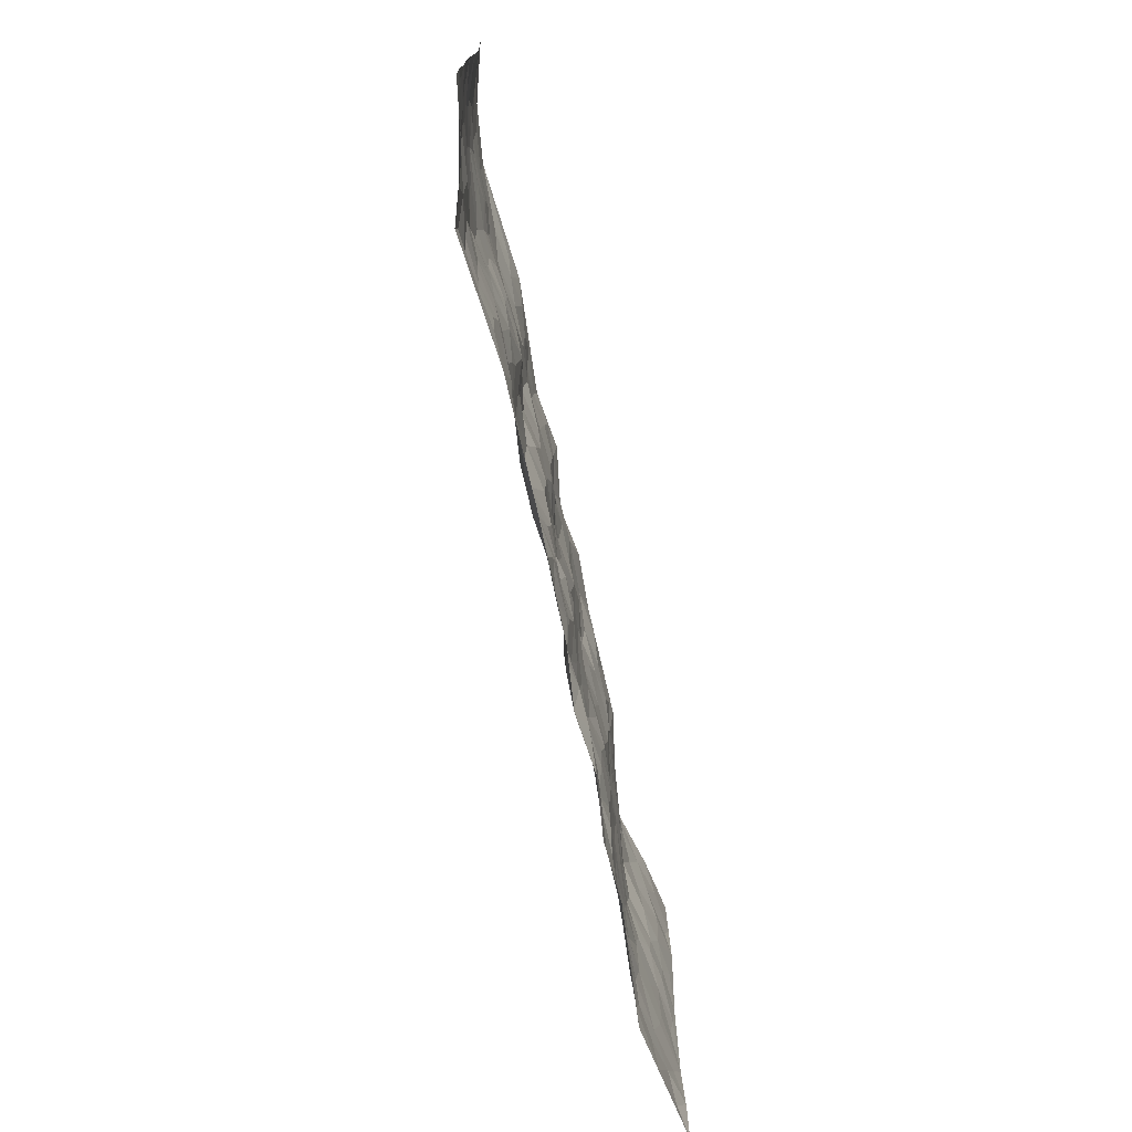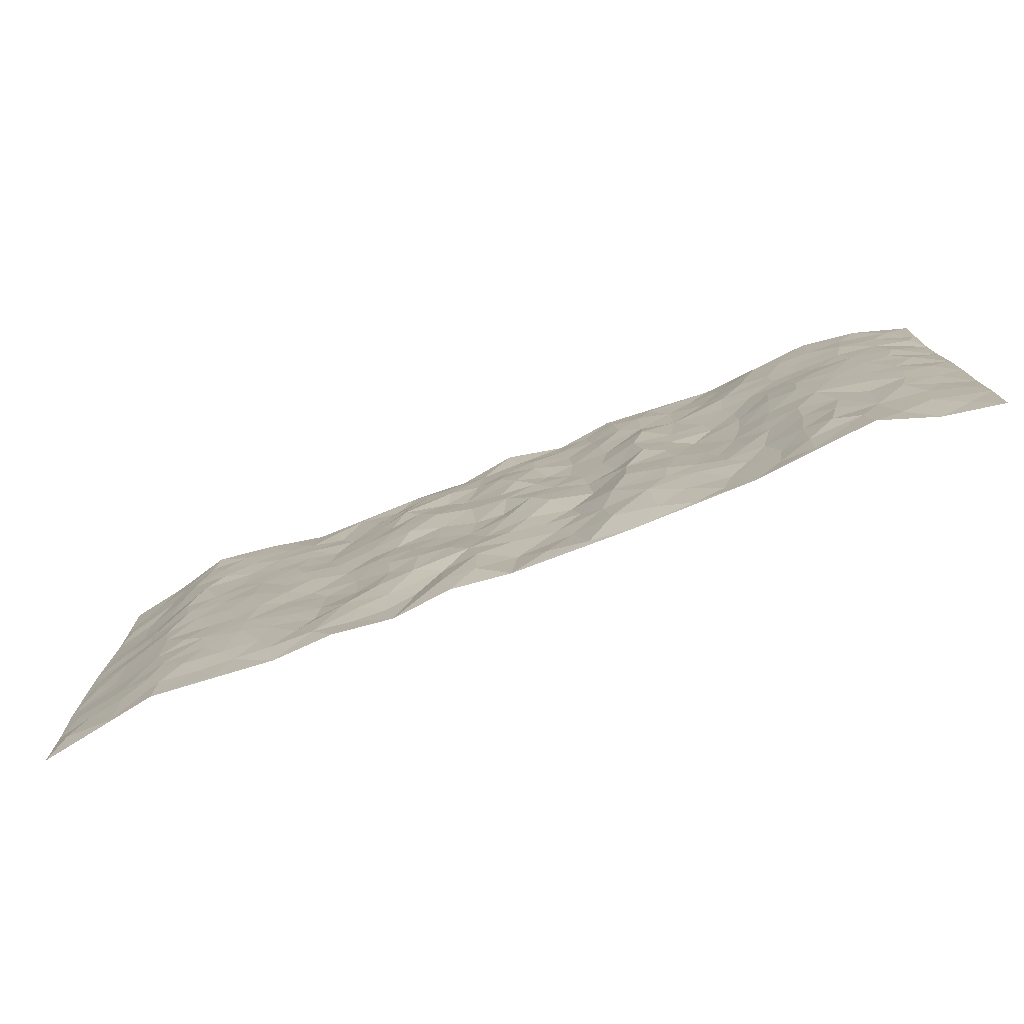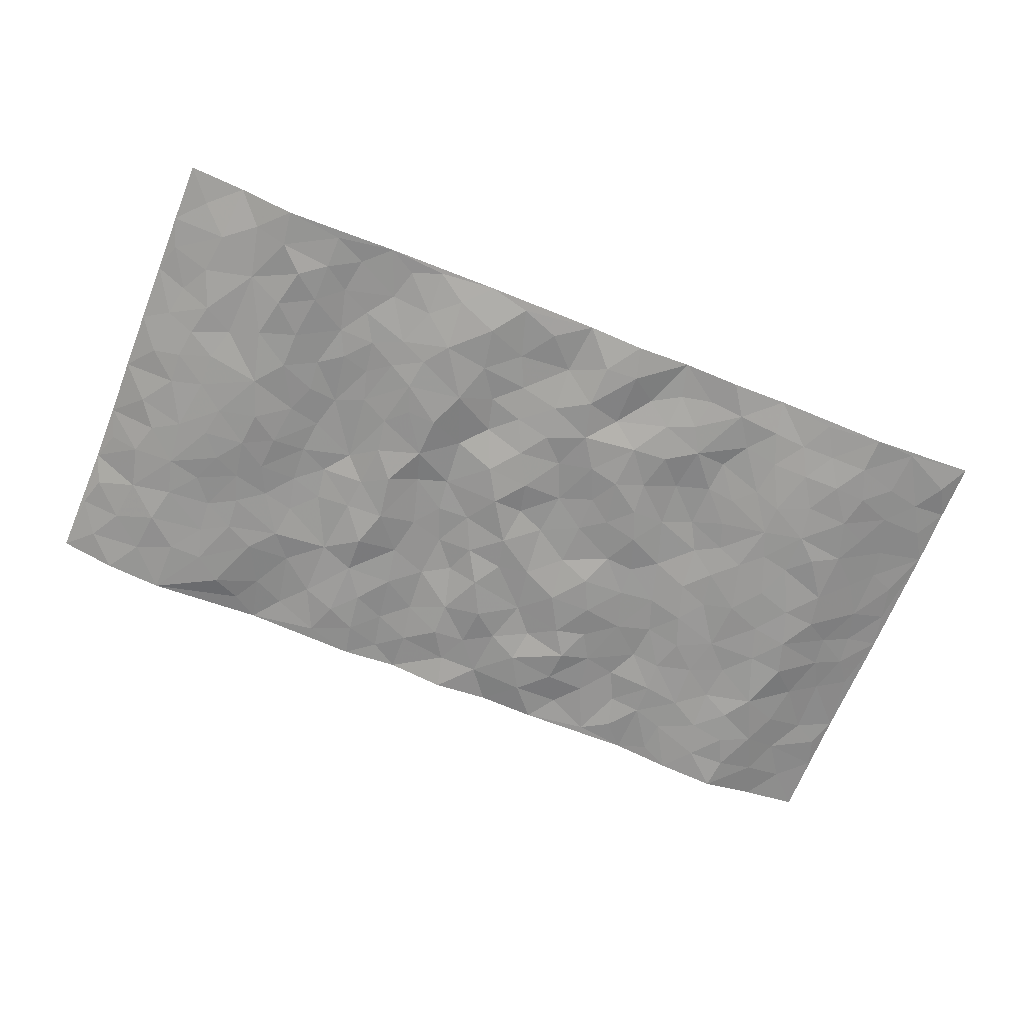
<metadata>
{"format":"obj","ext":"obj","renderer":"f3d","projection":"perspective","resolution":1024,"background":"white","views":[{"elev":-73.9,"azim":-78.1,"up":"+Y"},{"elev":-76.7,"azim":-158.9,"up":"+Y"},{"elev":-68.0,"azim":-21.9,"up":"+Z"}]}
</metadata>
<code>
v -0.9757 0.001487 0.03653
v -0.9787 0.9952 0.03841
v 0.979 0.002975 0.0364
v 0.9773 0.9973 0.03434
v -0.7971 0.3923 -0.007233
v -0.975 0.4993 0.03655
v -0.8579 0.3576 0.002794
v 0.001355 0.003243 0.01083
v -0.9758 0.251 0.03765
v -0.9209 0.3379 0.02012
v -0.7363 0.00241 -0.02006
v -0.9764 0.126 0.0353
v -0.7114 0.2934 -0.01838
v -0.8537 0.00221 0.01735
v -0.8411 0.2884 -2.849e-05
v -0.4915 0.002832 0.006853
v -0.9557 0.1885 0.03024
v -0.293 0.167 -0.01094
v -0.7764 0.322 -0.003754
v -0.8619 0.1204 0.008315
v -0.9211 0.06411 0.02573
v -0.7954 0.06483 -0.002569
v -0.673 0.1276 -0.02294
v -0.7255 0.07571 -0.02068
v -0.8732 0.2072 0.0102
v -0.9082 0.2702 0.02
v -0.7693 0.1777 -0.006742
v -0.6929 0.2106 -0.02147
v -0.8641 0.4879 0.002679
v -0.9756 0.3754 0.03581
v -0.7371 0.9976 -0.009765
v -0.5377 0.2233 0.003008
v 0.2587 0.1586 0.001926
v -0.9742 0.7469 0.04333
v -0.3675 0.3928 -0.003813
v -0.7838 0.7522 -0.00885
v -0.8018 0.8303 -0.009679
v -0.5812 0.4427 -0.009254
v -0.5994 0.6057 -0.01355
v -0.491 0.9969 0.0137
v -0.953 0.685 0.03281
v -0.6611 0.5627 -0.02207
v -0.39 0.7535 0.004431
v -0.5097 0.2804 0.001554
v -0.46 0.2254 0.002903
v -0.4961 0.163 0.00648
v -0.4478 0.6363 0.007134
v -0.3658 0.5594 0.000363
v 0.1646 0.4746 -0.0006294
v -0.3336 0.221 -0.009084
v -0.2115 0.6104 0.003609
v -0.3743 0.629 0.0008457
v -0.3018 0.05763 0.001162
v -0.6271 0.7102 -0.01318
v -0.3951 0.1943 -0.002317
v -0.8718 0.6169 0.003781
v -0.03892 0.3489 -0.0004013
v 0.05657 0.3403 0.00348
v 0.2979 0.4517 -0.006126
v -0.09592 0.5508 0.001308
v -0.1663 0.5555 0.006638
v 0.09159 0.6302 -0.0004096
v -0.6326 0.3467 -0.01809
v -0.7491 0.5738 -0.01534
v -0.9502 0.8075 0.02884
v -0.5614 0.1304 0.001508
v -0.3679 0.01292 0.008601
v -0.7956 0.4658 -0.008444
v -0.6175 0.1733 -0.01365
v -0.6155 0.01911 -0.006838
v -0.2444 0.002383 0.01193
v -0.6163 0.08926 -0.01047
v -0.5483 0.05426 0.002891
v -0.4322 0.03817 0.008824
v -0.4517 0.1047 0.00944
v -0.8918 0.6846 0.007979
v -0.9691 0.8711 0.0375
v -0.737 0.509 -0.0167
v -0.0004493 0.9972 -0.007355
v -0.804 0.6746 -0.009159
v -0.5623 0.3157 -0.003399
v -0.5126 0.4611 0.00483
v 0.005895 0.5713 -0.007628
v -0.05034 0.4827 -0.009808
v 0.00253 0.4202 -0.00322
v -0.1239 0.129 0.01256
v -0.5689 0.6699 -0.006735
v -0.9142 0.5614 0.01435
v -0.7328 0.6907 -0.009964
v -0.4488 0.2969 0.005803
v -0.6311 0.2682 -0.01653
v -0.501 0.6881 0.0005981
v -0.1741 0.4846 0.007917
v -0.2624 0.4359 -0.009941
v -0.6469 0.649 -0.01541
v -0.009811 0.1186 0.01392
v -0.4139 0.5101 0.01197
v -0.3436 0.288 -0.01086
v -0.242 0.5032 0.001931
v -0.1819 0.3819 0.006907
v -0.9738 0.6228 0.04105
v -0.7054 0.6228 -0.01683
v -0.8137 0.5791 -0.007805
v -0.3624 0.1104 0.0007209
v -0.521 0.5331 0.002101
v -0.6829 0.4064 -0.02341
v -0.1307 0.3249 0.01014
v -0.1496 0.25 0.007243
v -0.5176 0.6115 0.002791
v 0.108 0.729 0.00425
v -0.003885 0.2161 0.004083
v -0.07328 0.2743 0.007881
v 0.003948 0.2893 0.0004018
v -0.4292 0.3635 0.006317
v -0.1957 0.1841 -0.001576
v -0.6533 0.4881 -0.02451
v -0.5563 0.3815 -0.00524
v -0.4924 0.3916 0.007713
v -0.3079 0.5237 -0.01326
v -0.2584 0.3502 -0.01408
v -0.3554 0.4668 -0.004253
v -0.225 0.2712 -0.01105
v -0.0923 0.4112 -0.006452
v -0.5936 0.5316 -0.01502
v -0.092 0.1993 0.01298
v -0.2123 0.09315 -0.003923
v -0.3989 0.2581 -0.002622
v -0.926 0.4374 0.01791
v -0.8672 0.4205 0.002969
v 0.09111 0.4235 0.006089
v 0.2071 0.2384 -0.007857
v 0.08148 0.5175 0.007685
v 0.01762 0.4885 0.005628
v 0.1653 0.3939 -0.003205
v 0.7939 0.496 -0.008841
v 0.2195 0.4346 -0.005321
v 0.2653 0.3142 -0.003101
v 0.1602 0.5678 0.0009543
v 0.1219 0.9974 0.01239
v -0.2928 0.6195 -0.01326
v 0.4258 0.8796 0.01411
v 0.492 0.9975 0.01225
v -0.2141 0.7804 4.977e-05
v -0.0591 0.8639 -0.004009
v -0.322 0.3484 -0.0101
v -0.4585 0.5658 0.0101
v -0.07297 0.05393 0.006766
v -0.1571 0.02289 0.009546
v 0.1224 0.004153 -0.001491
v 0.01295 0.8595 -0.001546
v -0.01754 0.6992 -0.01082
v 0.4215 0.1965 0.005291
v 0.3403 0.29 0.00687
v 0.5927 0.5259 -0.01518
v 0.5261 0.5464 -0.005999
v 0.4556 0.1354 0.0002958
v 0.5229 0.2276 -0.00608
v 0.4143 0.3617 0.009094
v 0.02196 0.6406 -0.003967
v -0.06015 0.6269 -0.003032
v -0.1467 0.7292 0.008443
v -0.08603 0.6926 0.006439
v -0.06061 0.7907 -0.003538
v -0.1368 0.6324 0.009239
v 0.02068 0.7745 -0.01084
v 0.2451 0.9985 0.007571
v -0.0192 0.9259 0.0009766
v -0.269 0.8457 -0.0058
v -0.1997 0.8795 0.005877
v -0.316 0.7807 -0.003668
v -0.2446 0.998 -0.001461
v -0.2291 0.6958 0.002227
v -0.3183 0.7003 -0.01375
v -0.1399 0.8291 0.01007
v -0.1223 0.9978 0.01542
v 0.2177 0.7463 -0.006885
v 0.173 0.6673 -0.008767
v 0.3271 0.5952 -7.724e-05
v 0.2607 0.5232 -0.0008941
v 0.2664 0.666 -0.008926
v 0.4254 0.7437 0.01134
v 0.3563 0.6831 0.002396
v 0.2858 0.7333 -0.00142
v 0.06809 0.9282 0.003337
v 0.07837 0.8226 -0.000912
v 0.145 0.8578 -0.004167
v 0.2505 0.8736 -0.002945
v 0.3215 0.7935 0.003969
v 0.232 0.5955 -0.009438
v -0.8834 0.8655 0.008944
v -0.6835 0.816 -0.008974
v -0.87 0.7733 0.005829
v -0.86 0.9965 0.004574
v -0.923 0.9372 0.01988
v -0.813 0.9199 -0.003164
v -0.7356 0.8843 -0.01128
v -0.607 0.9293 -0.0104
v -0.6641 0.8853 -0.01163
v -0.6881 0.7452 -0.008023
v -0.5608 0.8138 -0.01191
v -0.6228 0.7807 -0.01364
v -0.5127 0.9 0.002363
v -0.3915 0.8774 0.005945
v -0.5471 0.9592 0.003768
v -0.4656 0.8153 0.003128
v -0.4437 0.9349 0.01091
v -0.3459 0.972 0.002838
v -0.5117 0.7601 -0.006551
v -0.3208 0.9008 -0.005166
v -0.2585 0.9302 -0.005367
v 0.1563 0.7851 0.003637
v 0.2551 0.8046 -0.009727
v 0.1881 0.9336 -0.0002625
v 0.3934 0.8118 0.01271
v 0.3376 0.8804 0.008458
v 0.3826 0.982 0.01015
v 0.2887 0.9372 0.01148
v 0.443 0.9475 0.007968
v 0.381 0.4934 0.007813
v 0.3259 0.5291 0.002974
v 0.4846 0.6038 -0.004435
v 0.4332 0.6639 0.006903
v 0.4068 0.5878 0.005
v 0.3525 0.1909 -0.003631
v 0.4814 0.3348 -0.002011
v 0.4602 0.5222 -0.001488
v 0.3462 0.3883 0.006732
v -0.1243 0.9141 0.008633
v -0.1839 0.9573 0.00866
v 0.3194 0.134 -0.0002774
v 0.613 0.01483 -0.002165
v 0.2001 0.3344 -0.01029
v 0.2711 0.3854 -0.006907
v 0.5841 0.2477 -0.01332
v 0.7376 0.9973 -0.02292
v 0.9791 0.2516 0.03137
v 0.4925 0.8117 -0.001667
v 0.7202 0.4864 -0.01751
v 0.4892 0.7463 -0.0001366
v 0.9783 0.4994 0.03117
v 0.6704 0.2941 -0.01678
v 0.5098 0.4677 -0.006395
v 0.78 0.3111 -0.009096
v 0.5617 0.4155 -0.01226
v 0.4893 0.002525 0.007443
v 0.08847 0.2531 -0.006807
v 0.5053 0.0773 -0.001438
v 0.1331 0.3201 -0.007718
v 0.4162 0.2668 0.005195
v 0.875 0.2655 0.01151
v 0.6427 0.4613 -0.01656
v 0.5788 0.08249 -0.002989
v 0.4498 0.426 0.006139
v 0.6081 0.3717 -0.01375
v 0.2857 0.2334 -0.004687
v 0.4782 0.2716 -0.002563
v 0.2633 0.08006 0.01143
v 0.3657 0.002458 -0.0003227
v 0.2433 0.003629 0.01305
v 0.1995 0.1164 0.01081
v 0.06656 0.1709 -0.008548
v 0.143 0.1914 0.004117
v 0.6139 0.1477 -0.01012
v 0.7791 0.4223 -0.01076
v 0.7506 0.2215 -0.01326
v 0.6528 0.08118 -0.006427
v 0.6705 0.3845 -0.0146
v 0.7197 0.3393 -0.01696
v 0.8867 0.3264 0.01351
v 0.7486 0.5665 -0.02008
v 0.6942 0.1459 -0.01516
v 0.7664 0.1503 -0.01226
v 0.8417 0.3674 0.003572
v 0.9432 0.3497 0.02234
v 0.8871 0.438 0.01206
v 0.5824 0.313 -0.0137
v 0.8232 0.1066 6.153e-05
v 0.3314 0.06418 0.005393
v 0.4104 0.06915 -0.002986
v 0.0704 0.07925 -0.00489
v 0.1427 0.07415 -0.006179
v 0.9773 0.7483 0.03759
v 0.7344 0.07956 -0.01286
v 0.6567 0.2158 -0.01407
v 0.9609 0.4245 0.02735
v 0.9069 0.5083 0.02022
v 0.8107 0.2508 -0.003095
v 0.5335 0.1486 -0.005118
v 0.7367 0.001494 -0.01066
v 0.5034 0.3941 -0.001703
v 0.9421 0.0649 0.02198
v 0.9786 0.1273 0.03553
v 0.8423 0.1809 0.002842
v 0.9005 0.1254 0.01562
v 0.8312 0.009659 0.007051
v 0.939 0.1892 0.02189
v 0.6685 0.5549 -0.0162
v 0.6952 0.6319 -0.01728
v 0.5875 0.6354 -0.009725
v 0.8274 0.6904 0.003286
v 0.6345 0.7707 -0.009096
v 0.9565 0.6238 0.03081
v 0.7718 0.6406 -0.01794
v 0.8562 0.5941 0.009066
v 0.7372 0.7428 -0.02128
v 0.847 0.5294 0.007213
v 0.9165 0.5729 0.02093
v 0.8919 0.6582 0.02015
v 0.6433 0.6917 -0.01023
v 0.5676 0.7233 -0.00707
v 0.5109 0.6742 -0.005365
v 0.8545 0.8508 0.009078
v 0.7155 0.87 -0.02184
v 0.8149 0.7756 -0.003636
v 0.8975 0.7767 0.02168
v 0.7842 0.8428 -0.01378
v 0.9745 0.8728 0.03522
v 0.6972 0.8014 -0.02042
v 0.9542 0.8099 0.0294
v 0.7454 0.9303 -0.01984
v 0.8564 0.9971 0.01021
v 0.6142 0.9977 -0.008994
v 0.8232 0.9244 -0.001618
v 0.9069 0.9266 0.02122
v 0.6645 0.9335 -0.01674
v 0.559 0.9009 -0.004083
v 0.4936 0.8809 0.001967
v 0.5529 0.9691 -0.0002275
v 0.5719 0.8212 -0.007447
v 0.639 0.8598 -0.01316
f 29 6 128
f 12 21 20
f 26 10 9
f 55 45 46
f 27 19 15
f 26 9 17
f 101 6 88
f 12 1 21
f 7 15 19
f 125 86 96
f 84 123 85
f 129 29 128
f 25 27 15
f 12 20 17
f 73 75 66
f 22 14 11
f 26 17 25
f 9 12 17
f 25 15 26
f 5 129 7
f 52 146 48
f 55 18 50
f 7 19 5
f 20 27 25
f 124 82 105
f 41 76 34
f 20 14 22
f 14 20 21
f 14 21 1
f 24 22 11
f 24 27 22
f 72 66 69
f 69 32 91
f 70 24 11
f 24 23 27
f 17 20 25
f 27 20 22
f 10 15 7
f 10 26 15
f 23 28 27
f 27 13 19
f 28 23 69
f 13 27 28
f 119 121 94
f 10 7 129
f 6 30 128
f 9 10 30
f 36 192 80
f 80 102 89
f 118 81 44
f 64 103 78
f 115 126 86
f 45 32 46
f 91 63 13
f 129 68 29
f 95 87 54
f 95 54 199
f 202 40 204
f 82 97 105
f 29 88 6
f 18 55 104
f 148 126 71
f 38 82 124
f 50 18 122
f 117 82 38
f 5 19 106
f 82 117 118
f 80 64 102
f 127 45 55
f 194 77 190
f 98 35 114
f 39 124 105
f 127 50 98
f 106 19 13
f 66 75 46
f 39 95 42
f 63 117 38
f 95 89 102
f 101 56 76
f 51 140 99
f 18 53 126
f 62 83 132
f 45 127 90
f 112 113 57
f 103 29 68
f 130 85 58
f 109 39 105
f 35 94 121
f 113 246 58
f 151 165 163
f 120 100 94
f 114 127 98
f 192 190 65
f 95 39 87
f 36 191 37
f 67 104 74
f 56 101 88
f 13 63 106
f 192 34 76
f 268 241 243
f 108 115 125
f 93 84 60
f 133 84 85
f 156 288 157
f 101 76 41
f 80 103 64
f 105 97 146
f 99 61 51
f 92 109 47
f 125 96 111
f 158 227 153
f 75 104 55
f 69 66 32
f 81 91 32
f 106 78 68
f 42 64 78
f 77 34 65
f 24 70 72
f 75 73 16
f 16 71 67
f 2 34 77
f 13 28 91
f 103 56 88
f 56 80 76
f 72 69 23
f 11 16 70
f 16 73 70
f 16 67 74
f 115 18 126
f 24 72 23
f 73 72 70
f 16 74 75
f 72 73 66
f 32 45 44
f 84 83 60
f 66 46 32
f 78 106 116
f 117 63 81
f 67 53 104
f 103 68 78
f 69 91 28
f 36 80 89
f 106 38 116
f 106 68 5
f 81 118 117
f 62 132 138
f 32 44 81
f 53 67 71
f 57 58 85
f 123 100 107
f 93 60 61
f 33 230 224
f 8 96 147
f 132 133 130
f 140 48 119
f 93 100 123
f 122 98 50
f 164 60 160
f 53 71 126
f 125 112 108
f 193 194 195
f 75 55 46
f 63 91 81
f 56 103 80
f 196 198 31
f 18 104 53
f 121 48 97
f 38 106 63
f 118 97 82
f 97 35 121
f 51 172 140
f 130 134 49
f 87 39 109
f 288 252 263
f 97 114 35
f 47 43 92
f 57 113 58
f 248 130 58
f 34 101 41
f 114 90 127
f 116 124 42
f 145 94 35
f 118 114 97
f 167 79 175
f 98 145 35
f 85 123 57
f 43 47 52
f 199 36 89
f 42 78 116
f 159 83 62
f 88 29 103
f 74 104 75
f 118 44 90
f 173 140 172
f 42 95 102
f 190 192 37
f 65 190 77
f 89 95 199
f 125 111 112
f 92 87 109
f 18 115 122
f 177 180 176
f 112 57 107
f 109 105 146
f 93 94 100
f 285 286 275
f 96 86 147
f 137 232 131
f 57 123 107
f 87 92 208
f 49 134 136
f 132 130 49
f 161 164 162
f 50 127 55
f 122 108 107
f 122 107 100
f 48 140 52
f 118 90 114
f 99 119 94
f 123 84 93
f 36 37 192
f 48 121 119
f 120 122 100
f 39 42 124
f 38 124 116
f 248 58 246
f 44 45 90
f 98 122 120
f 146 52 47
f 94 93 99
f 168 209 170
f 212 183 188
f 202 197 200
f 42 102 64
f 107 108 112
f 99 93 61
f 8 280 96
f 112 111 113
f 125 115 86
f 115 108 122
f 128 30 10
f 5 68 129
f 10 129 128
f 132 49 138
f 83 84 133
f 130 133 85
f 83 133 132
f 248 134 130
f 156 152 224
f 151 110 165
f 212 186 211
f 153 224 249
f 254 251 244
f 246 261 262
f 225 158 249
f 49 136 179
f 185 184 150
f 214 188 181
f 181 188 182
f 161 163 174
f 143 170 172
f 110 211 185
f 184 79 167
f 174 228 169
f 62 110 159
f 163 150 144
f 210 169 229
f 170 143 168
f 176 211 110
f 98 120 145
f 94 145 120
f 48 146 97
f 109 146 47
f 148 86 126
f 147 86 148
f 71 8 148
f 8 147 148
f 244 276 254
f 232 136 134
f 174 143 161
f 60 83 160
f 163 162 151
f 159 160 83
f 261 281 262
f 259 281 149
f 219 220 59
f 246 113 111
f 33 255 131
f 157 256 152
f 137 255 153
f 230 278 279
f 262 260 33
f 154 155 242
f 131 255 137
f 248 131 232
f 281 280 149
f 259 258 278
f 220 179 59
f 159 151 160
f 162 160 151
f 164 61 60
f 228 174 144
f 144 174 163
f 159 110 151
f 161 172 164
f 186 184 185
f 161 162 163
f 61 164 51
f 160 162 164
f 187 217 213
f 150 163 165
f 205 202 200
f 79 184 139
f 170 43 173
f 174 169 143
f 161 143 172
f 167 144 150
f 176 180 183
f 172 170 173
f 223 226 221
f 185 150 165
f 99 140 119
f 207 206 203
f 172 51 164
f 43 52 173
f 173 52 140
f 167 175 228
f 228 229 169
f 210 168 169
f 177 110 62
f 189 138 179
f 62 138 177
f 136 232 233
f 181 182 222
f 150 184 167
f 178 180 189
f 49 179 138
f 177 138 189
f 180 178 182
f 178 179 220
f 307 308 304
f 222 223 221
f 215 187 188
f 176 183 212
f 187 213 186
f 214 215 188
f 185 211 186
f 237 181 239
f 182 188 183
f 110 185 165
f 216 215 141
f 211 176 212
f 182 183 180
f 176 110 177
f 213 184 186
f 178 189 179
f 177 189 180
f 195 190 37
f 197 198 200
f 195 194 190
f 34 192 65
f 80 192 76
f 37 196 195
f 194 2 77
f 193 2 194
f 196 37 191
f 31 193 195
f 198 196 191
f 31 195 196
f 199 201 191
f 197 204 31
f 198 191 201
f 31 198 197
f 201 199 54
f 36 199 191
f 54 208 201
f 208 43 205
f 208 54 87
f 198 201 200
f 206 205 203
f 43 170 203
f 210 207 209
f 40 202 206
f 31 204 40
f 197 202 204
f 208 205 200
f 43 203 205
f 205 206 202
f 203 209 207
f 171 40 207
f 40 206 207
f 208 200 201
f 43 208 92
f 170 209 203
f 168 143 169
f 207 210 171
f 168 210 209
f 188 187 212
f 212 187 186
f 166 139 213
f 184 213 139
f 237 214 181
f 215 214 141
f 216 141 218
f 213 217 166
f 142 166 216
f 217 216 166
f 187 215 217
f 216 217 215
f 237 141 214
f 142 216 218
f 223 222 182
f 179 136 59
f 223 220 219
f 267 238 251
f 237 327 141
f 223 182 178
f 158 290 253
f 220 223 178
f 59 233 227
f 233 59 136
f 248 246 131
f 153 249 158
f 251 254 267
f 223 219 226
f 111 261 246
f 297 251 238
f 276 256 157
f 167 228 144
f 229 228 175
f 175 171 229
f 229 171 210
f 260 257 33
f 265 271 272
f 266 289 283
f 269 243 250
f 249 224 152
f 266 283 271
f 227 233 137
f 253 227 158
f 325 313 320
f 135 264 275
f 310 329 239
f 270 298 297
f 249 256 225
f 275 273 269
f 311 222 221
f 155 154 299
f 234 276 157
f 310 311 299
f 222 239 181
f 221 226 155
f 266 263 252
f 242 290 244
f 264 273 275
f 273 264 243
f 242 244 154
f 276 290 225
f 288 234 157
f 240 282 302
f 275 286 306
f 225 290 158
f 234 263 284
f 241 254 276
f 233 232 137
f 137 153 227
f 264 135 238
f 244 251 154
f 260 259 257
f 227 253 219
f 33 224 255
f 154 297 299
f 240 302 307
f 297 154 251
f 264 268 243
f 253 226 219
f 271 284 263
f 277 294 293
f 290 242 253
f 241 234 284
f 59 227 219
f 242 155 226
f 252 245 231
f 157 152 156
f 257 230 33
f 152 256 249
f 278 230 257
f 262 33 131
f 224 153 255
f 259 278 257
f 134 248 232
f 230 279 224
f 96 261 111
f 261 96 280
f 280 281 261
f 246 262 131
f 252 247 245
f 268 267 241
f 283 277 272
f 288 247 252
f 275 274 285
f 295 291 294
f 267 268 264
f 263 234 288
f 309 310 299
f 290 276 244
f 283 272 271
f 267 254 241
f 265 243 241
f 236 240 285
f 297 238 270
f 303 305 298
f 241 276 234
f 221 155 299
f 272 277 293
f 250 243 287
f 286 285 240
f 284 271 265
f 271 263 266
f 295 3 291
f 225 256 276
f 241 284 265
f 289 266 231
f 3 292 291
f 321 235 323
f 293 294 296
f 279 278 258
f 245 279 258
f 279 156 224
f 260 281 259
f 280 8 149
f 262 281 260
f 231 266 252
f 267 264 238
f 306 304 270
f 283 289 295
f 243 269 273
f 236 269 250
f 294 292 296
f 274 236 285
f 269 274 275
f 250 287 293
f 245 289 231
f 236 274 269
f 156 279 247
f 242 226 253
f 247 279 245
f 243 265 287
f 288 156 247
f 265 272 293
f 296 292 236
f 293 287 265
f 295 294 277
f 277 283 295
f 236 250 296
f 289 3 295
f 292 294 291
f 293 296 250
f 300 304 308
f 325 320 235
f 329 330 326
f 270 304 303
f 270 303 298
f 309 305 301
f 135 306 270
f 299 297 298
f 298 309 299
f 238 135 270
f 300 314 305
f 303 300 305
f 304 306 307
f 300 303 304
f 282 319 315
f 322 325 235
f 275 306 135
f 307 306 286
f 240 307 286
f 308 307 302
f 302 282 308
f 308 282 315
f 305 309 298
f 310 309 301
f 310 301 329
f 310 239 311
f 222 311 239
f 299 311 221
f 319 312 315
f 312 323 316
f 301 305 318
f 305 314 316
f 300 308 315
f 316 314 312
f 312 314 315
f 315 314 300
f 323 312 324
f 316 313 318
f 282 4 317
f 330 313 325
f 4 321 324
f 235 320 323
f 282 317 319
f 312 319 317
f 326 325 322
f 316 320 313
f 316 318 305
f 142 218 327
f 327 218 141
f 316 323 320
f 324 312 317
f 4 324 317
f 321 323 324
f 318 313 330
f 328 326 322
f 326 327 329
f 329 327 237
f 326 328 327
f 322 142 328
f 327 328 142
f 329 237 239
f 301 318 330
f 326 330 325
f 330 329 301

</code>
